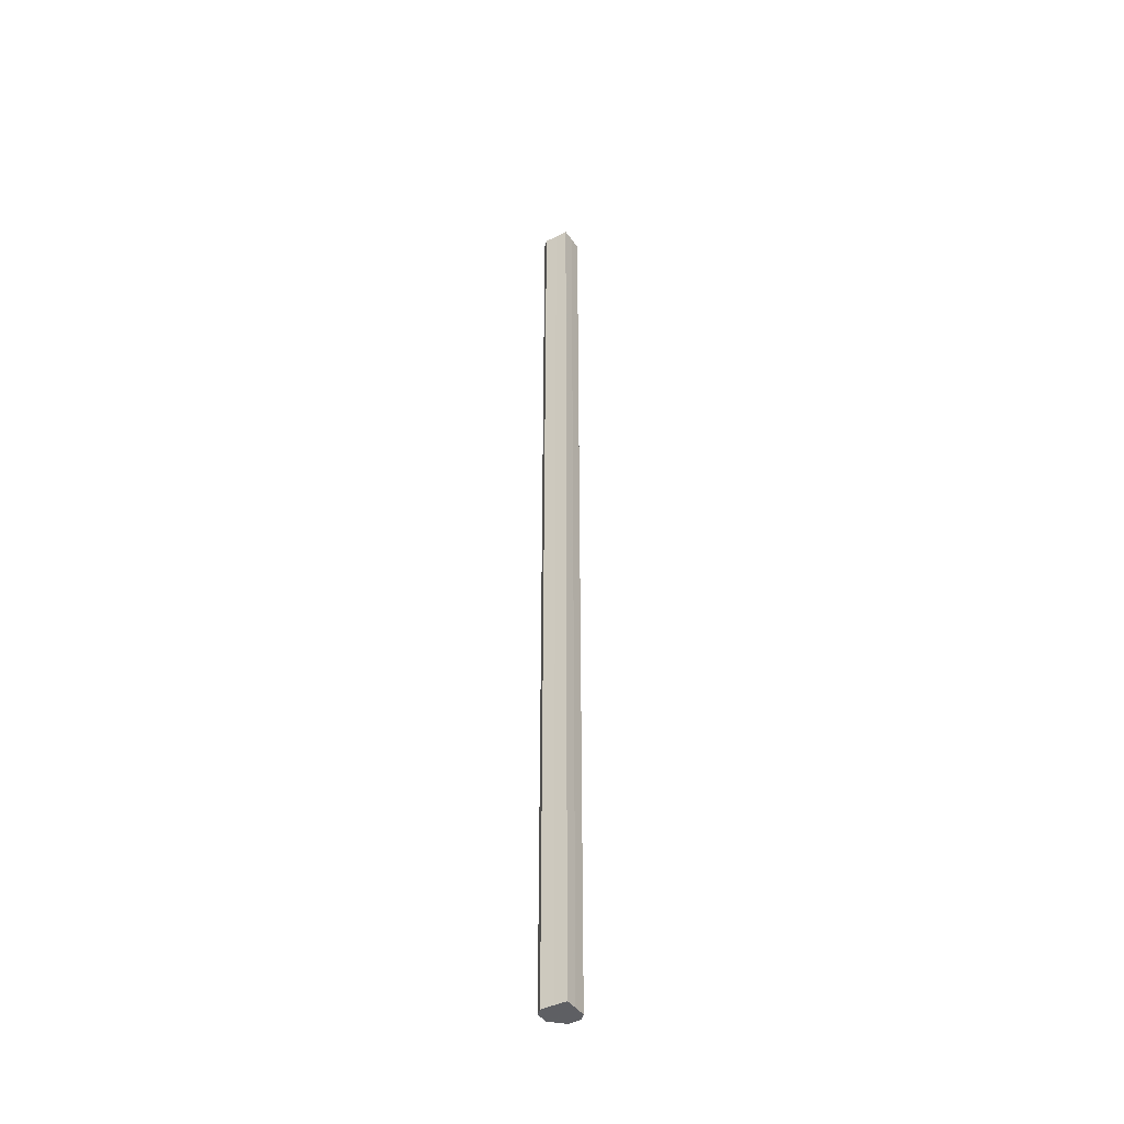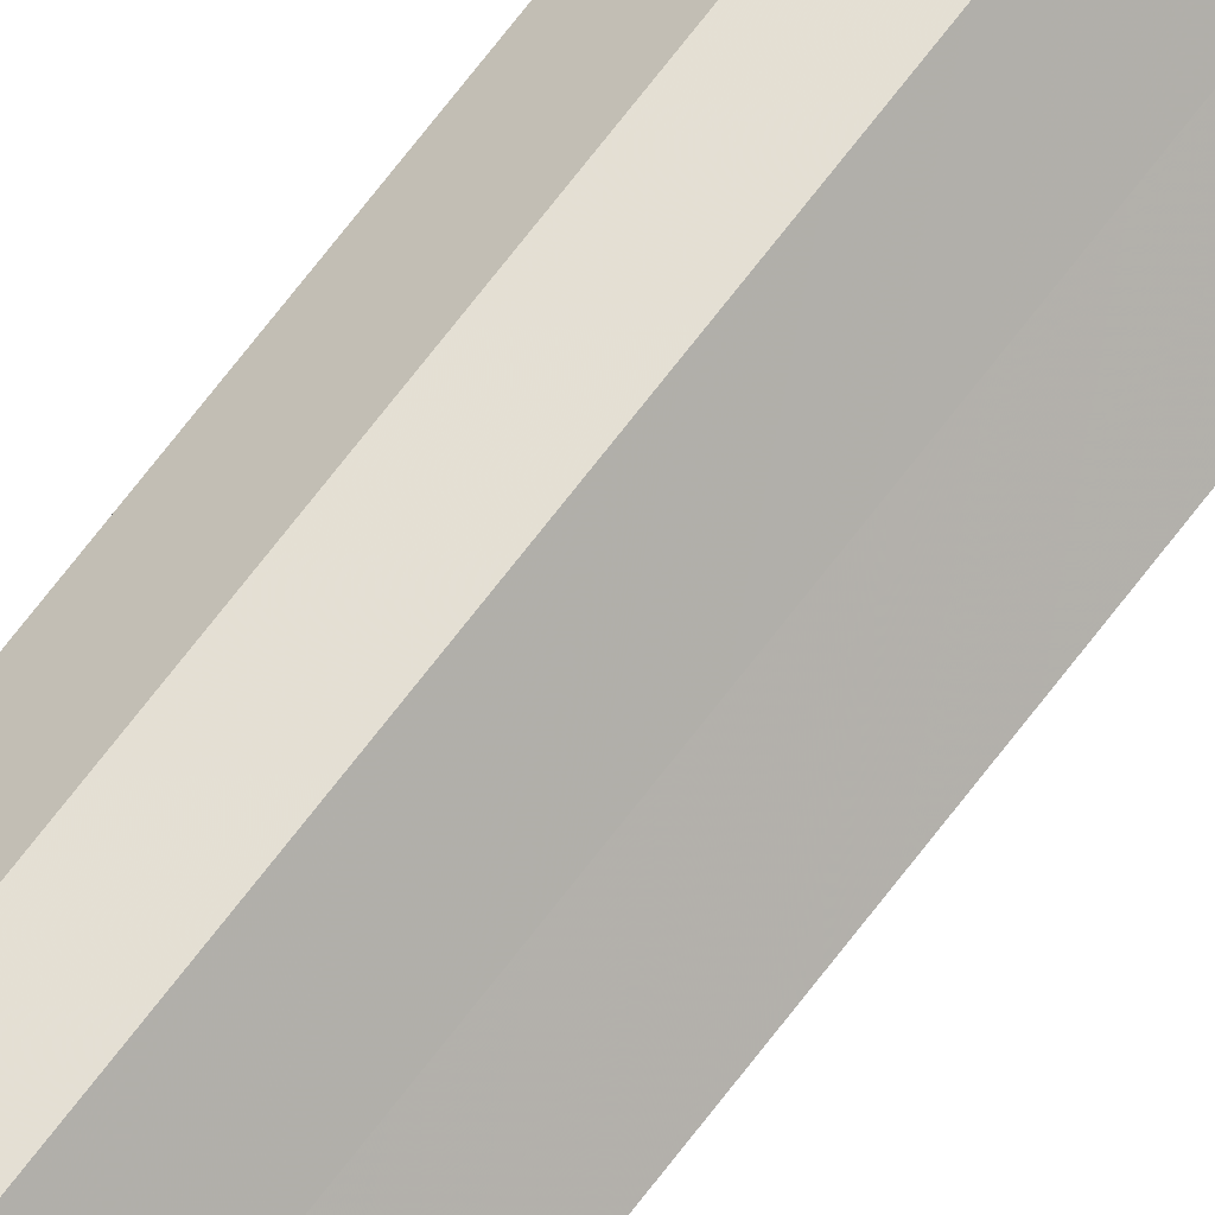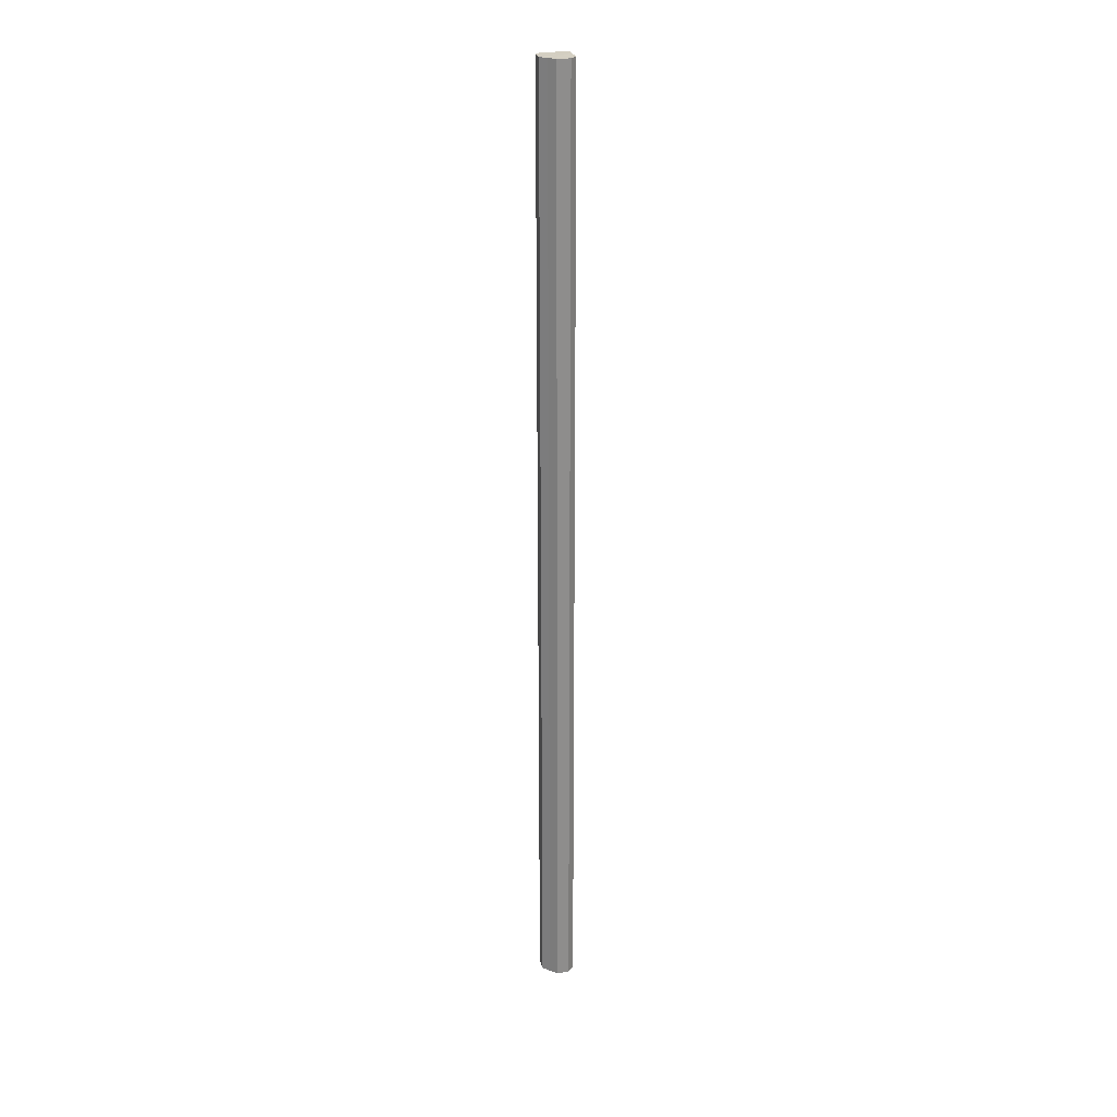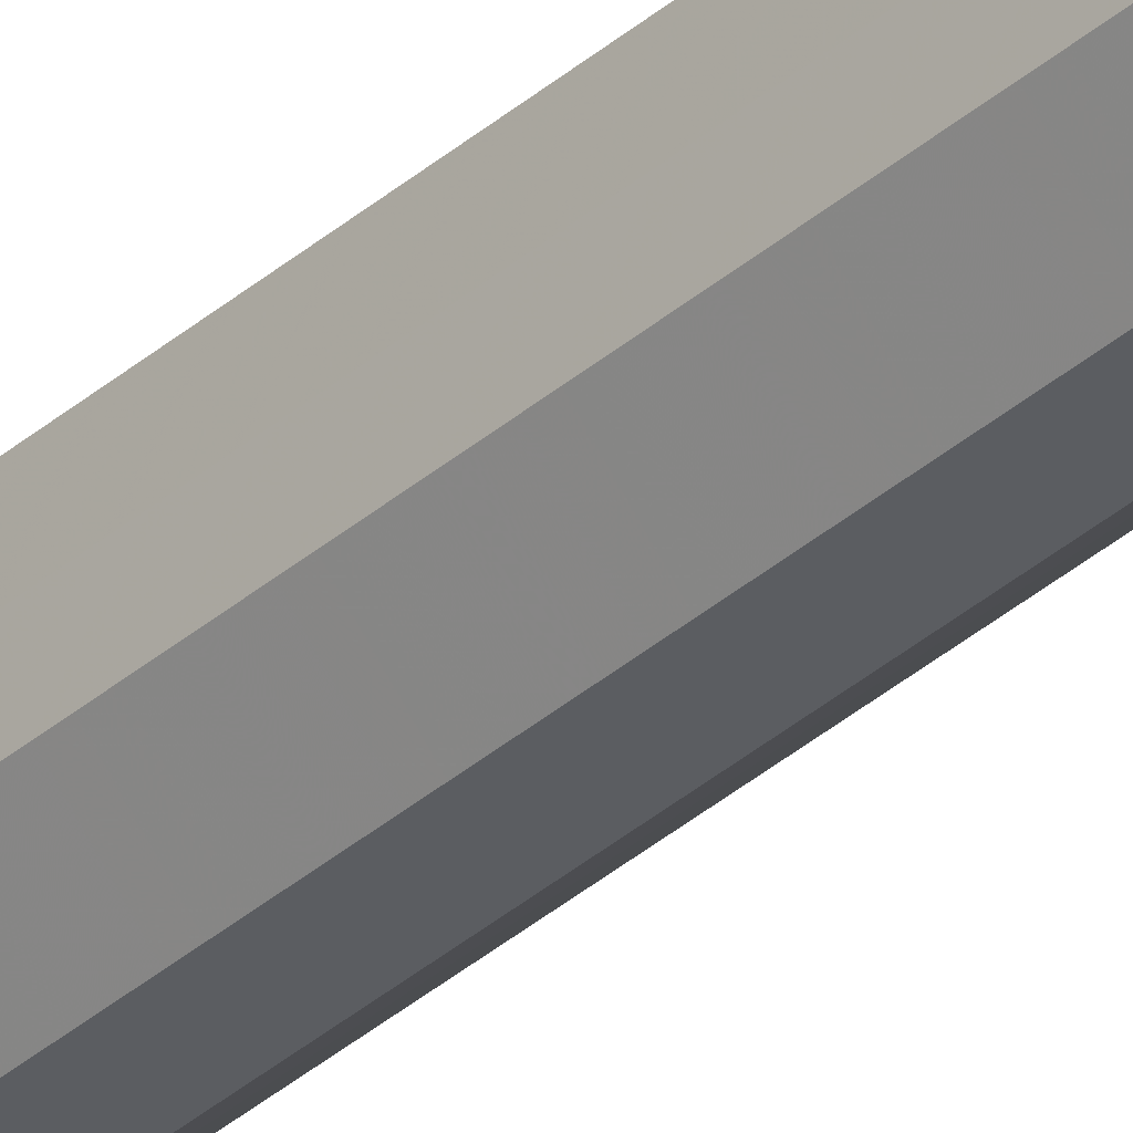
<metadata>
{"format":"obj","ext":"obj","renderer":"f3d","projection":"perspective","resolution":1024,"background":"white","views":[{"elev":-41.7,"azim":-103.3,"up":"+Z"},{"elev":66.5,"azim":-143.4,"up":"+Y"},{"elev":25.4,"azim":121.1,"up":"+Z"},{"elev":-36.2,"azim":138.4,"up":"+Y"}]}
</metadata>
<code>
o 4330
v 2250 1898 9.6
v 2250 1898 9.6
v 2250 1898 10.67
v 2250 1898 9.6
v 2250 1898 10.67
v 2250 1898 9.6
v 2250 1898 10.67
v 2250 1898 9.6
v 2250 1898 10.67
v 2250 1898 9.6
v 2250 1898 10.67
v 2250 1898 9.6
v 2250 1898 10.67
v 2250 1898 9.6
v 2250 1898 10.67
v 2250 1898 9.6
v 2250 1898 10.67
v 2250 1898 9.6
v 2250 1898 10.67
v 2250 1898 9.6
v 2250 1898 10.67
v 2250 1898 9.6
v 2250 1898 10.67
v 2250 1898 9.6
v 2250 1898 10.67
v 2250 1898 9.6
v 2250 1898 10.67
v 2250 1898 9.6
v 2250 1898 10.67
v 2250 1898 9.6
v 2250 1898 10.67
v 2250 1898 9.6
v 2250 1898 10.67
v 2250 1898 9.6
v 2250 1898 10.67
v 2250 1898 9.6
v 2250 1898 10.67
v 2250 1898 9.6
v 2250 1898 10.67
v 2250 1898 9.6
v 2250 1898 10.67
v 2250 1898 9.6
v 2250 1898 9.6
v 2250 1898 9.6
v 2250 1898 9.6
v 2250 1898 9.6
v 2250 1898 9.6
v 2250 1898 9.6
v 2250 1898 9.6
v 2250 1898 9.6
v 2250 1898 9.6
v 2250 1898 10.67
v 2250 1898 10.67
v 2250 1898 10.67
v 2250 1898 10.67
v 2250 1898 10.67
v 2250 1898 10.67
v 2250 1898 10.67
v 2250 1898 10.67
v 2250 1898 10.67
v 2250 1898 10.67
v 2250 1898 10.67
f 1 2 3
f 2 4 5
f 6 1 7
f 4 8 9
f 10 6 11
f 8 12 13
f 12 14 15
f 16 10 17
f 18 16 19
f 20 18 21
f 21 22 23
f 23 24 25
f 25 26 27
f 27 28 29
f 29 30 31
f 31 32 33
f 33 34 35
f 35 36 37
f 37 38 39
f 39 40 41
f 42 40 43
f 42 44 40
f 42 43 45
f 42 46 44
f 42 45 47
f 42 48 46
f 42 47 49
f 42 50 48
f 42 49 51
f 42 51 50
f 52 53 54
f 52 55 53
f 52 54 56
f 52 57 55
f 52 56 58
f 52 59 57
f 52 58 60
f 52 61 59
f 52 60 62
f 52 62 61

</code>
